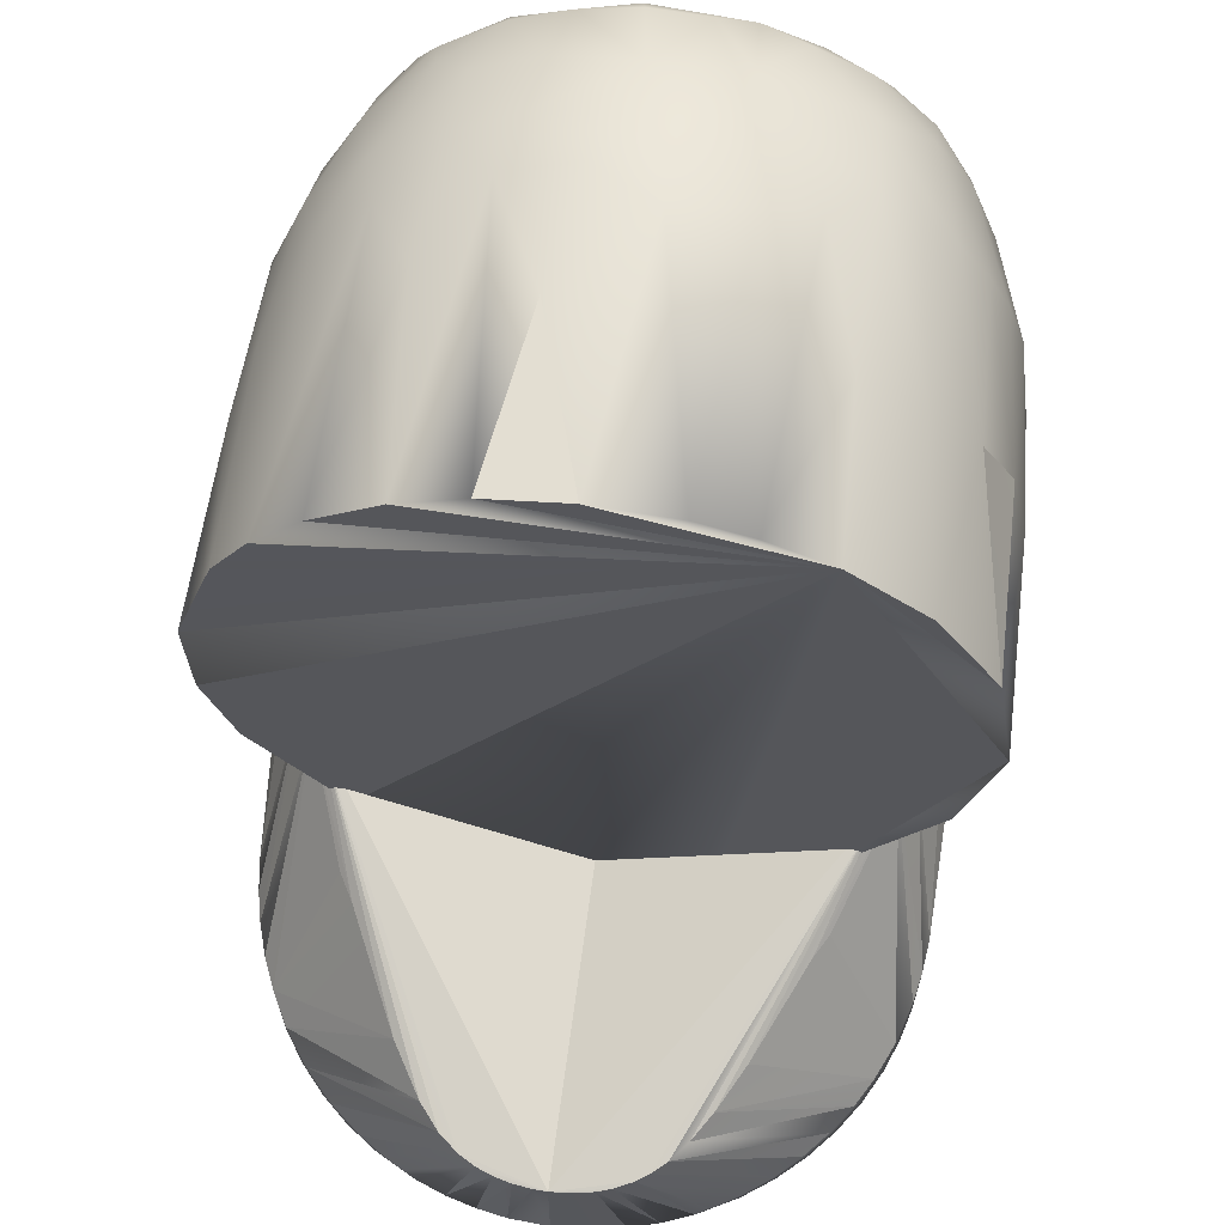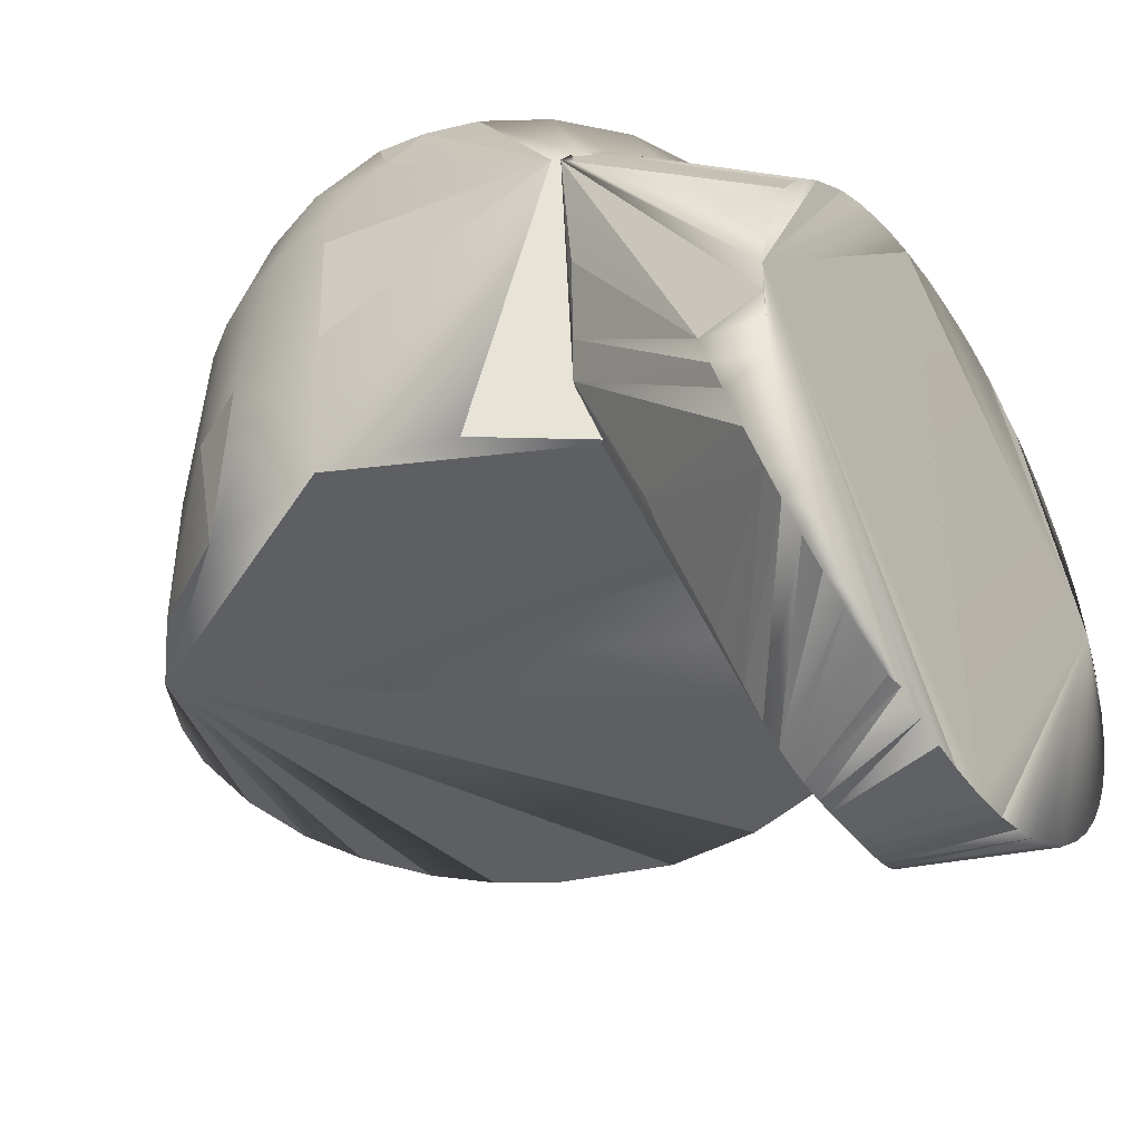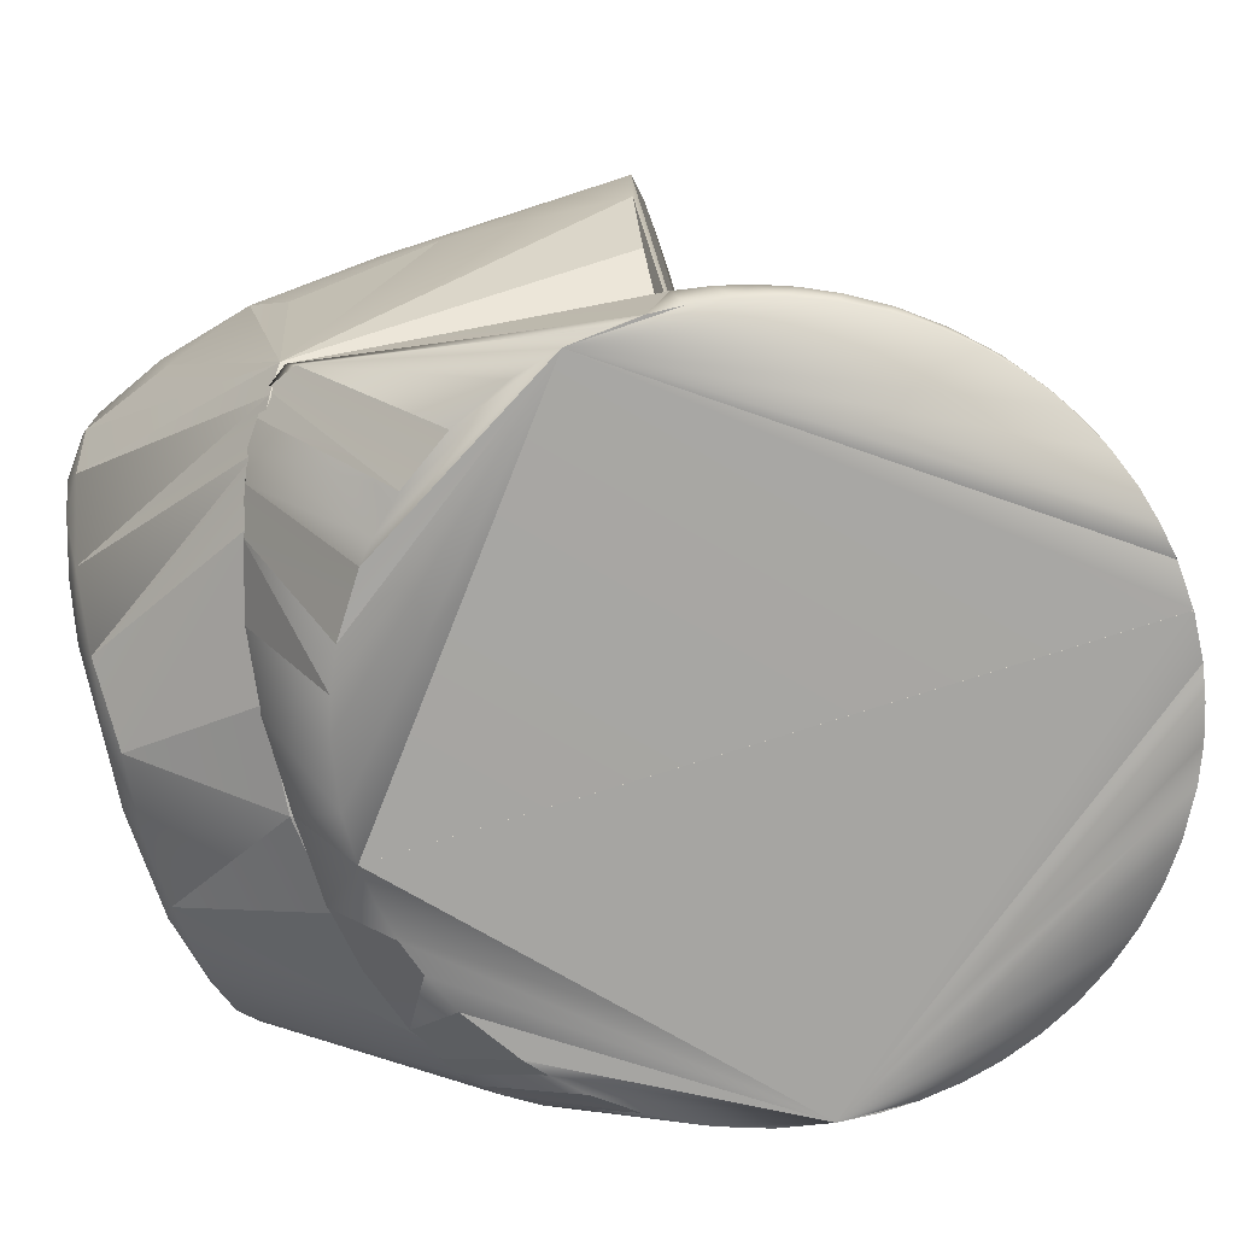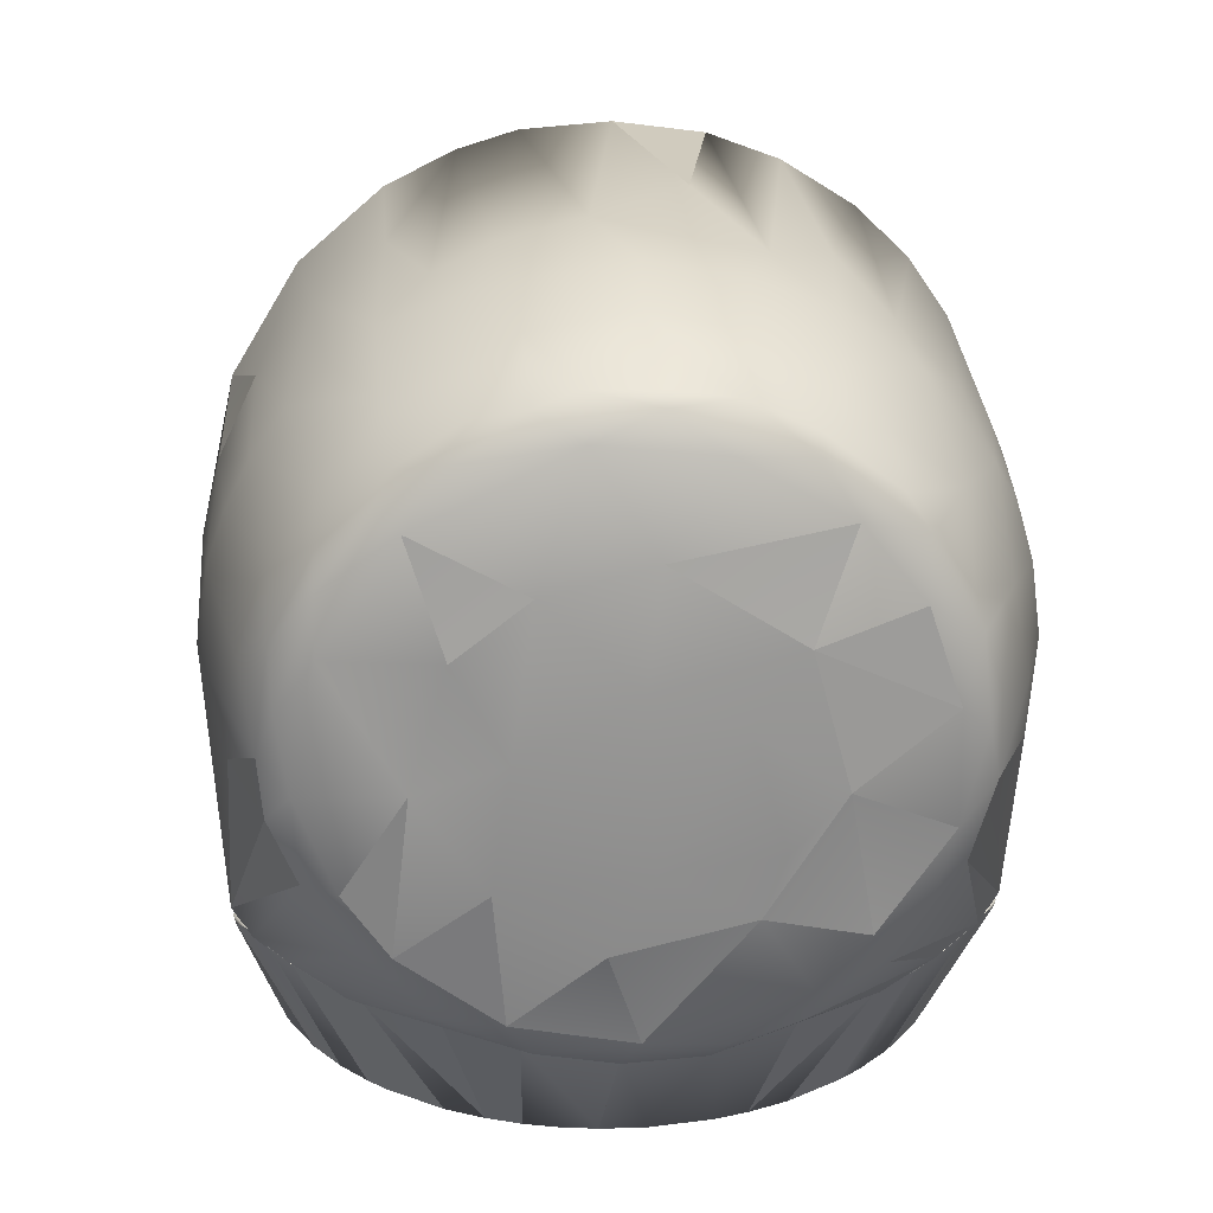
<metadata>
{"format":"obj","ext":"obj","renderer":"f3d","projection":"perspective","resolution":1024,"background":"white","views":[{"elev":63.5,"azim":7.4,"up":"+Z"},{"elev":-40.6,"azim":123.7,"up":"+Y"},{"elev":-73.6,"azim":-73.6,"up":"+Z"},{"elev":23.2,"azim":177.6,"up":"+Z"}]}
</metadata>
<code>
o link_1.collision.002_diana_v2.link_1.003
v 0.05567 0.007817 -0.05176
v 0.06264 0.01974 -0.05434
v 0.05919 0.01231 -0.05209
v 0.009163 -0.06904 -0.07483
v 0.03741 -0.05919 -0.1005
v 0.03151 -0.06256 -0.09947
v 0.02878 -0.06387 -0.1005
v 0.05006 -0.04898 -0.1005
v 0.05389 -0.04478 -0.09624
v 0.04401 -0.05447 -0.1005
v 0.04353 -0.05491 -0.09818
v 0.01543 -0.0683 -0.1005
v 0.05542 -0.04282 -0.1005
v 0.0692 -0.01102 -0.08823
v 0.06855 -0.01441 -0.1005
v 0.06658 -0.02178 -0.1005
v 0.06373 -0.02907 -0.1005
v 0.06994 -0.004381 -0.08636
v 0.06973 -0.006709 -0.1005
v 0.06 -0.03614 -0.1005
v 0.06176 -0.03309 -0.09378
v 0.05824 -0.03895 -0.09506
v 0.0697 0.007616 -0.1005
v 0.07005 0 -0.1005
v 0.06778 0.01782 -0.1005
v 0.06463 0.02723 -0.1005
v 5.7e-05 0.07149 -0.09049
v 0.00374 0.0699 -0.1005
v 0.011 0.06914 -0.1005
v 0.01817 0.06761 -0.1005
v 0.03299 0.06184 -0.1005
v 0.02514 0.06535 -0.1005
v 0.01243 -0.06814 -0.07443
v 0.004927 -0.06975 -0.07518
v 0.01661 -0.06633 -0.07373
v 0.02266 -0.06189 -0.07239
v 0.03585 -0.04178 -0.06792
v 0.04599 -0.02042 -0.06227
v 5.9e-05 -0.07004 -0.07531
v 5.7e-05 -0.07008 -0.1005
v 0.06728 0.036 -0.05707
v 0.008901 -0.06949 -0.1005
v 0.022 -0.06651 -0.1005
v 0.03766 -0.05908 -0.09888
v 0.04894 -0.05014 -0.09729
v 0.06524 -0.02563 -0.09199
v 0.06791 -0.01726 -0.08993
v 0.0489 -0.01545 -0.06169
v 0.01831 0.08253 -0.07462
v 2.9e-05 0.08229 -0.07721
v 0.03267 0.08088 -0.07083
v 0.068 0.06677 -0.05763
v 0.06407 0.06946 -0.0603
v 0.05989 0.07239 -0.06213
v 0.0548 0.07407 -0.06509
v 0.07103 0.06255 -0.05698
v 0.07086 0.06015 -0.06009
v 0.05892 0.03799 -0.1005
v 0.0533 0.04552 -0.1005
v 0.04793 0.05106 -0.1005
v 0.0441 0.0544 -0.1005
v 0.04715 0.07703 -0.06768
v 0.03035 -0.05169 -0.07012
v 0.02626 -0.05772 -0.0714
v 0.0194 -0.06458 -0.07316
f 38 3 1
f 28 27 50
f 27 40 50
f 40 39 50
f 39 1 50
f 3 52 1
f 39 35 1
f 35 65 1
f 65 36 1
f 48 3 38
f 64 63 1
f 3 48 46
f 63 37 1
f 53 54 52
f 54 51 52
f 54 62 51
f 62 32 51
f 23 40 28
f 40 27 28
f 38 37 21
f 61 31 62 55
f 48 38 21
f 23 42 40
f 2 18 41
f 34 4 39
f 4 33 39
f 33 35 39
f 37 38 1
f 2 56 3
f 47 14 3
f 14 2 3
f 4 42 12
f 11 36 65
f 63 22 21
f 43 33 4
f 22 63 64
f 36 45 9
f 63 21 37
f 18 24 56
f 2 41 56
f 41 18 56
f 55 62 54
f 35 7 6
f 24 19 23
f 31 61 23
f 7 35 33
f 1 52 50
f 52 51 50
f 51 49 50
f 52 58 59 53
f 42 4 34
f 58 52 57
f 32 30 49 51
f 60 61 55 54
f 48 21 46
f 10 11 5
f 7 5 6
f 8 13 9
f 16 47 46
f 19 18 14
f 20 21 22
f 9 13 22
f 20 22 13
f 16 15 47
f 20 17 21
f 36 64 1
f 21 17 46
f 15 14 47
f 49 30 29
f 5 44 6
f 3 56 52
f 65 44 11
f 5 11 44
f 19 14 15
f 10 45 11
f 10 8 45
f 8 9 45
f 33 43 7
f 28 50 49
f 29 23 28
f 25 26 57
f 26 58 57
f 62 31 32
f 52 56 57
f 46 47 3
f 40 34 39
f 42 34 40
f 12 43 4
f 64 9 22
f 9 64 36
f 14 18 2
f 36 11 45
f 35 6 44
f 24 23 56
f 23 57 56
f 25 57 23
f 31 23 32
f 23 30 32
f 23 29 30
f 19 15 23
f 15 16 23
f 16 17 23
f 17 20 23
f 20 13 23
f 13 8 23
f 8 10 23
f 10 5 23
f 5 7 23
f 7 43 23
f 43 12 23
f 12 42 23
f 61 60 23
f 60 59 23
f 59 58 23
f 58 26 23
f 26 25 23
f 29 28 49
f 54 53 59 60
f 18 19 24
f 65 35 44
f 17 16 46
o link_1.collision.001_diana_v2.link_1.002
v 0.01976 0.1199 0.000744
v -0.003801 0.1199 -0.01957
v -0.02875 0.1191 0.01996
v 0.02319 0.1193 -0.02327
v 0.00407 0.119 -0.03537
v -0.01912 0.1199 0.006351
v -0.001988 0.1202 0.01311
v -0.004874 0.119 0.03507
v 0.01565 0.1192 0.02957
v 0.02954 0.1191 0.01845
v -0.02138 0.119 -0.02883
v -0.02555 0.1194 -0.01681
v -0.03567 0.1189 -0.005799
v -0.07384 0.06602 -0.00989
v 0.06907 3e-06 -0.03275
v 0.04142 0 0.06404
v 0.01593 7e-06 0.07465
v -0.01937 8e-06 0.07374
v -0.03364 8e-06 0.06841
v -0.07505 0 -0.01245
v -0.04924 5e-06 -0.06063
v -0.02578 1e-06 -0.07331
v 2.6e-05 -3e-06 -0.07787
v 0.02536 1e-06 -0.07339
v 0.04924 3e-06 -0.06056
v -0.07344 0.07515 0.002371
v -0.0683 0.09454 0.002512
v -0.07139 0.076 0.01695
v -0.06486 0.09538 0.02069
v -0.06385 0.07772 0.03561
v -0.05588 0.09563 0.03863
v -0.05074 0.07779 0.05261
v -0.03474 0.09484 0.05859
v -0.02085 0.07969 0.06963
v -0.01983 0.09481 0.06534
v -0.003066 0.0788 0.07267
v -0.002525 0.09335 0.0687
v -0.03615 0.0768 0.06364
v 0.05063 0.1107 0.0347
v -0.05738 0.112 0.01924
v -0.05576 0.1098 0.02676
v -0.04208 0.1015 0.05056
v -0.02987 0.1103 0.05384
v -0.0048 0.1106 0.06125
v -0.06706 0.06631 -0.05976
v -0.05925 0.07075 -0.06419
v -0.04877 0.07405 -0.06932
v -0.06887 0.09098 -0.009184
v -0.07114 0.06367 -0.05487
v 0.06872 0.09337 0.003164
v 0.07236 0.08113 0.00158
v 0.07111 0.0758 0.01843
v 0.06743 0.07622 0.02882
v 0.05868 0.1009 0.03019
v 0.06289 0.07604 0.03786
v 0.05634 0.07643 0.04705
v 0.05044 0.1014 0.04234
v 0.04901 0.07643 0.05458
v 0.03956 0.09531 0.05569
v 0.0409 0.07601 0.06104
v 0.02439 0.08014 0.06826
v 0.01682 0.09569 0.06597
v 0.0091 0.08163 0.07165
v 0.02584 0.1097 0.05627
v 0.01963 0.0811 -0.07552
v 4.7e-05 0.08278 -0.0773
v -0.01964 0.08109 -0.07549
v 0.06102 0.07039 -0.06285
v 0.0673 0.06624 -0.05963
v 0.06731 0.09594 -0.008626
v 0.07396 0.07067 0.001547
v 0.07127 0.06365 -0.05489
v 0.06142 0.1106 -0.001379
v 0.05057 0.07337 -0.06888
v -0.01364 0.03945 0.07443
v -0.02565 0.06574 0.06971
v -0.03799 0.04891 0.06478
v -0.04828 4e-06 0.05908
v -0.04758 0.06554 0.05719
v -0.05887 6e-06 0.04857
v -0.05908 0.06446 0.04518
v -0.06668 6e-06 0.03704
v -0.0675 0.04793 0.03293
v -0.07185 0.03803 0.0232
v -0.0757 1e-06 0.01009
v -0.07459 0.04958 0.008132
v -0.07548 0.03718 -0.000624
v -0.001774 1e-06 0.07607
v -0.009841 0.06774 0.0735
v -0.06934 0.06936 0.02564
v -0.06886 3e-06 -0.03292
v 0.07552 0.0397 -0.000535
v 0.07488 0.04013 0.01007
v 0.07107 0.04213 0.02562
v 0.06399 0.03977 0.04022
v 0.05348 0.03774 0.0536
v 0.04015 0.03716 0.06407
v 0.03192 0.06647 0.06705
v 0.02764 6e-06 0.071
v 0.02077 0.06328 0.07159
v 0.004725 0.0592 0.07463
v 0.07643 -1.7e-05 -0.003333
v 0.07162 0 0.02693
v 0.05814 0 0.04936
v -0.05374 0.1156 0.00754
v 0.03989 0.1157 -0.03665
v 0.02103 0.1156 -0.05018
v -0.04059 0.116 -0.03388
v -0.05414 0.115 -0.01444
v 0.03639 0.1189 -0.004901
v -0.06104 0.1101 0.008314
v -0.05901 0.1132 0.00237
v -0.04759 0.1156 0.02581
v -0.0482 0.1119 0.03667
v -0.03603 0.1157 0.04026
v -0.04396 0.1102 0.0432
v -0.0302 0.1135 0.0504
v -0.01575 0.1156 0.05174
v -0.00541 0.1133 0.05896
v -0.01734 0.11 0.05935
v 0.006992 0.1157 0.05394
v 0.008117 0.1101 0.06116
v 0.01598 0.1119 0.05846
v 0.02836 0.114 0.05037
v 0.03805 0.1104 0.04843
v 0.04156 0.1132 0.04178
v 0.05069 0.1138 0.02874
v 0.05867 0.1104 0.01876
v 0.05076 0.1157 0.01793
v 0.05795 0.1137 0.007628
v 0.06464 0.1014 0.01329
v 0.05569 0.1151 -0.006636
v 0.06049 0.1099 -0.01314
v 0.05496 0.1124 -0.02412
v 0.04836 0.1156 -0.0246
v 0.04625 0.1125 -0.03801
v 0.03291 0.1121 -0.05054
v 0.01662 0.1124 -0.05763
v 0.001601 0.1123 -0.06001
v -0.0137 0.111 -0.05961
v -0.01729 0.1138 -0.05549
v -0.03008 0.1123 -0.05197
v -0.03105 0.1157 -0.0445
v -0.04387 0.1122 -0.04125
v -0.05064 0.1139 -0.02829
v -0.0566 0.111 -0.02286
v -0.06135 0.11 -0.007915
v 0.03648 0.1158 0.03953
v -0.001855 0.1157 -0.0541
f 112 87 111
f 160 168 159
f 205 132 112
f 112 111 207
f 205 131 132
f 113 212 114
f 110 114 211
f 91 114 79
f 81 89 90
f 76 70 214
f 212 211 114
f 86 156 114
f 156 85 114
f 175 200 171
f 111 110 209
f 81 90 167
f 70 172 214
f 178 68 170
f 168 169 81
f 81 153 83
f 81 84 143
f 81 145 147
f 81 147 150
f 81 85 156
f 81 156 86
f 80 90 137
f 199 198 137
f 137 136 157
f 198 135 137
f 79 114 152
f 139 133 134
f 112 207 205
f 135 198 138
f 170 68 78
f 131 203 130
f 130 203 139
f 90 89 139 134
f 173 174 78
f 88 131 130
f 86 114 110
f 83 153 140
f 89 88 130 139
f 75 74 213
f 69 171 172
f 173 78 76
f 180 73 68
f 71 68 72
f 74 75 66
f 72 74 66
f 67 66 69
f 72 66 67
f 69 70 67
f 71 67 77
f 72 67 71
f 77 78 71
f 92 91 93
f 93 94 92
f 93 155 95
f 94 93 95
f 94 95 96
f 95 146 97
f 96 95 97
f 97 144 103
f 99 103 141
f 99 101 102
f 100 99 102
f 96 106 94
f 181 96 107
f 117 136 116
f 115 117 116
f 117 115 196
f 120 119 122
f 121 122 124
f 126 163 125
f 128 165 126
f 102 128 127
f 193 119 196
f 101 166 128
f 141 83 140
f 83 141 84
f 142 84 141
f 84 142 143
f 144 143 142
f 143 144 145
f 146 145 144
f 145 146 147
f 148 147 146
f 147 148 149
f 150 149 151
f 151 149 93
f 150 151 152
f 151 91 152
f 166 154 140
f 148 146 95
f 150 152 85
f 149 148 155
f 149 155 93
f 141 103 142
f 141 140 154
f 155 148 95
f 158 157 136
f 162 161 125
f 164 163 165
f 162 163 164
f 164 165 82
f 166 82 165
f 167 158 168
f 159 168 158
f 159 158 117
f 166 153 82
f 161 160 121
f 162 125 163
f 158 136 117
f 117 118 159
f 170 105 178
f 178 105 179
f 178 179 180
f 180 179 182
f 181 107 108
f 182 185 184
f 184 187 188
f 188 129 189
f 213 189 191
f 213 191 192
f 192 193 195
f 195 138 197
f 197 199 200
f 200 199 201
f 200 201 171
f 171 201 202
f 171 202 172
f 214 203 204
f 204 205 206
f 206 207 208
f 208 207 209
f 208 209 210
f 210 211 174
f 182 183 180
f 192 194 213
f 142 103 144
f 92 113 91
f 138 196 115
f 91 79 152
f 187 102 127
f 190 122 104
f 111 209 207
f 210 174 173
f 129 127 124
f 190 124 122
f 77 76 78
f 91 113 114
f 135 115 116
f 138 115 135
f 175 75 194
f 123 161 121
f 193 196 138
f 85 152 114
f 175 197 200
f 211 209 110
f 133 202 201
f 137 157 167
f 168 81 167
f 149 150 147
f 81 164 82
f 119 193 104
f 81 82 153
f 81 83 84
f 81 143 145
f 81 150 85
f 81 86 87
f 81 87 88
f 81 88 89
f 129 124 190
f 80 167 90
f 80 137 167
f 134 199 137
f 202 139 203
f 91 151 93
f 101 128 102
f 94 106 105
f 153 166 140
f 135 116 137
f 116 136 137
f 176 92 94
f 180 68 178
f 162 81 161
f 202 133 139
f 133 201 134
f 167 157 158
f 173 208 210
f 120 121 160
f 146 144 97
f 90 134 137
f 109 102 187
f 69 175 171
f 186 74 73
f 201 199 134
f 71 78 68
f 72 68 73
f 72 73 74
f 66 75 175
f 66 175 69
f 67 70 76
f 67 76 77
f 107 96 97
f 103 99 100 98
f 196 119 118 117
f 99 141 154
f 101 99 154
f 96 181 179
f 96 179 106
f 124 127 126 125
f 119 120 118
f 121 120 122
f 123 121 124
f 124 125 123
f 132 88 87 112
f 126 165 163
f 127 128 126
f 166 165 128
f 119 104 122
f 169 160 161
f 105 177 176
f 170 177 105
f 179 105 106
f 182 179 181
f 182 181 108
f 182 108 185
f 183 182 184
f 184 185 109
f 186 183 184
f 184 109 187
f 186 184 188
f 189 186 188
f 189 129 190
f 191 189 190
f 191 190 104
f 192 191 104
f 192 104 193
f 194 192 195
f 195 193 138
f 197 138 198
f 199 197 198
f 172 202 203
f 214 172 203
f 214 204 206
f 206 205 207
f 210 209 211
f 174 211 212
f 177 174 212
f 189 213 186
f 195 197 194
f 97 103 98 107
f 204 203 131
f 123 125 161
f 212 176 177
f 205 204 131
f 75 213 194
f 177 170 174
f 129 188 127
f 100 185 108 98
f 108 107 98
f 102 109 185 100
f 159 118 120 160
f 160 169 168
f 188 187 127
f 186 213 74
f 174 170 78
f 70 69 172
f 194 197 175
f 208 214 206
f 212 92 176
f 161 81 169
f 111 87 86 110
f 154 166 101
f 105 176 94
f 212 113 92
f 132 131 88
f 183 186 73
f 76 214 208
f 180 183 73
f 76 208 173
f 81 162 164
o link_1.collision_diana_v2.link_1.001
v -0.05581 0.008524 -0.0515
v -0.05865 0.0114 -0.05228
v -0.06213 0.01876 -0.05399
v 4e-05 -0.07005 -0.1005
v 0.000131 -0.07004 -0.07532
v -0.01821 -0.06535 -0.0734
v -0.00706 -0.06944 -0.07502
v -0.03731 -0.05919 -0.1005
v -0.03141 -0.06256 -0.09947
v -0.03564 -0.06022 -0.09901
v -0.02868 -0.06387 -0.1005
v -0.04996 -0.04898 -0.1005
v -0.05378 -0.04478 -0.09624
v -0.04391 -0.05447 -0.1005
v -0.04055 -0.05704 -0.09843
v -0.05532 -0.04282 -0.1005
v -0.06911 -0.0109 -0.08821
v -0.06845 -0.01441 -0.1005
v -0.06648 -0.02178 -0.1005
v -0.06363 -0.02907 -0.1005
v -0.06963 -0.006709 -0.1005
v -0.0599 -0.03614 -0.1005
v -0.05923 -0.03737 -0.09479
v -0.04705 0.07703 -0.06768
v -0.06971 0.006133 -0.1005
v -0.06995 0 -0.1005
v -0.06861 0.01374 -0.1005
v -0.0661 0.02307 -0.1005
v -0.06114 0.03421 -0.1005
v -0.05393 0.04466 -0.1005
v -0.04783 0.05106 -0.1005
v -0.044 0.0544 -0.1005
v -0.06784 0.06681 -0.05765
v -0.06397 0.06946 -0.0603
v -0.05979 0.07239 -0.06213
v -0.0547 0.07407 -0.06509
v -0.07093 0.06255 -0.05698
v -0.07079 0.06052 -0.05971
v 0.0037 0.0712 -0.09105
v 0.003733 0.06992 -0.1005
v -0.03288 0.06184 -0.1005
v -0.02501 0.06536 -0.1005
v -0.01822 0.06757 -0.1005
v -0.005425 0.06981 -0.1005
v -0.0146 -0.06725 -0.07408
v -0.01097 -0.06855 -0.07461
v -0.02255 -0.0619 -0.07239
v -0.02705 -0.05658 -0.07115
v -0.03386 -0.04544 -0.06878
v -0.04578 -0.0207 -0.06236
v -0.003003 -0.06991 -0.07526
v -0.06718 0.036 -0.05707
v -0.008753 -0.06949 -0.1005
v -0.01533 -0.0683 -0.1005
v -0.0219 -0.0665 -0.1005
v -0.04765 -0.0513 -0.09748
v -0.06309 -0.03028 -0.09315
v -0.06584 -0.02372 -0.09158
v -0.06783 -0.01718 -0.0899
v -0.06985 -0.0043 -0.08634
v -0.04917 -0.01473 -0.06156
v 3.3e-05 0.08228 -0.07721
v -0.01821 0.08254 -0.07461
v -0.03261 0.08088 -0.07081
f 275 216 271
f 229 220 261
f 229 261 270
f 237 263 271
f 267 221 268
f 220 259 219
f 259 260 219
f 260 221 219
f 237 262 263
f 219 254 253
f 227 261 262
f 265 221 267
f 240 274 251
f 274 266 251
f 266 217 251
f 217 216 251
f 216 215 251
f 215 276 247
f 276 278 247
f 278 249 247
f 249 248 247
f 241 235 240
f 274 217 266
f 231 273 217
f 273 216 217
f 272 271 216
f 264 263 215
f 275 264 216
f 264 215 216
f 263 264 271
f 264 275 271
f 263 262 215
f 262 261 215
f 269 260 259
f 261 220 215
f 220 219 215
f 219 276 215
f 253 254 276
f 265 219 221
f 277 278 276
f 219 253 276
f 268 221 260
f 238 249 278
f 256 238 278
f 238 250 249
f 246 255 241
f 254 218 241
f 218 267 241
f 219 218 254
f 238 255 246 250
f 244 243 252 247
f 244 247 248
f 222 223 224
f 226 270 227
f 222 224 229
f 228 222 229
f 225 223 222
f 226 227 230
f 227 237 230
f 236 230 237
f 230 236 241
f 236 234 241
f 234 233 241
f 233 232 241
f 232 235 241
f 231 274 235
f 231 217 274
f 232 273 231
f 270 261 227
f 234 237 271
f 269 259 225
f 277 276 258
f 227 262 237
f 223 220 224
f 233 273 232
f 241 252 242
f 252 239 251
f 239 240 251
f 224 220 229
f 215 247 251
f 241 240 239
f 229 270 228
f 277 257 256 278
f 270 226 228
f 273 272 216
f 255 238 256
f 231 235 232
f 234 272 233
f 267 218 265
f 219 265 218
f 257 277 258
f 274 240 235
f 225 259 223
f 243 242 252
f 260 269 268
f 252 241 239
f 242 243 241
f 243 244 241
f 244 245 241
f 245 246 241
f 255 256 241
f 256 257 241
f 257 258 241
f 258 254 241
f 258 276 254
f 267 268 241
f 268 269 241
f 269 225 241
f 225 222 241
f 222 228 241
f 228 226 241
f 226 230 241
f 234 236 237
f 249 245 244 248
f 233 272 273
f 223 259 220
f 250 246 245 249
f 234 271 272
f 247 252 251

</code>
